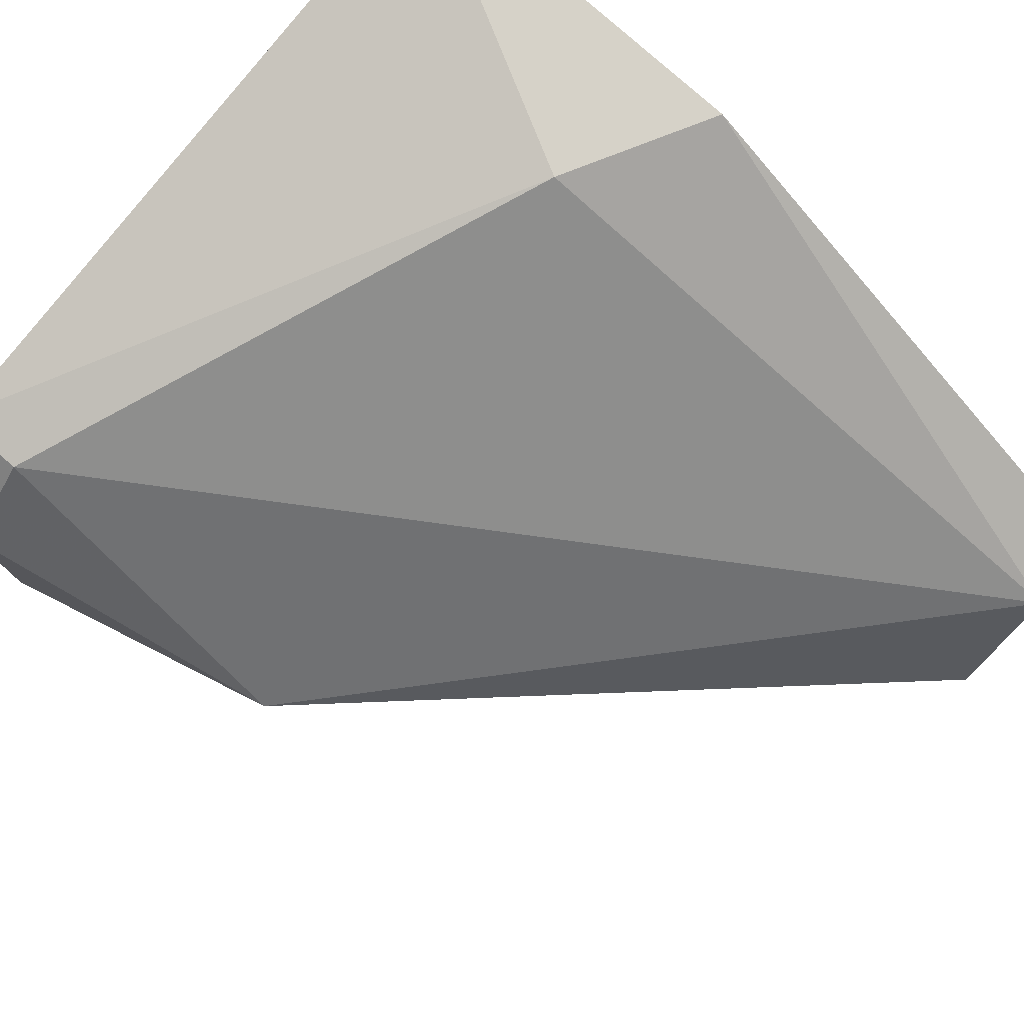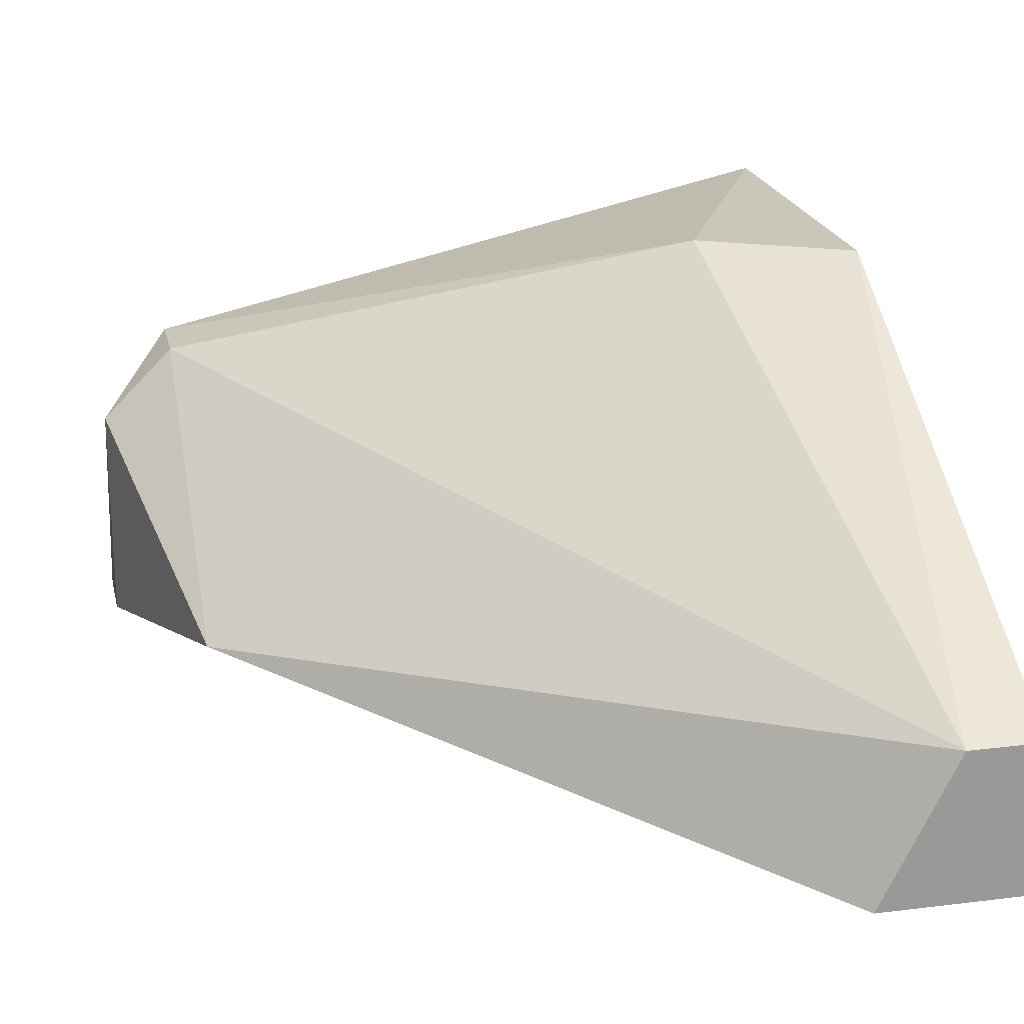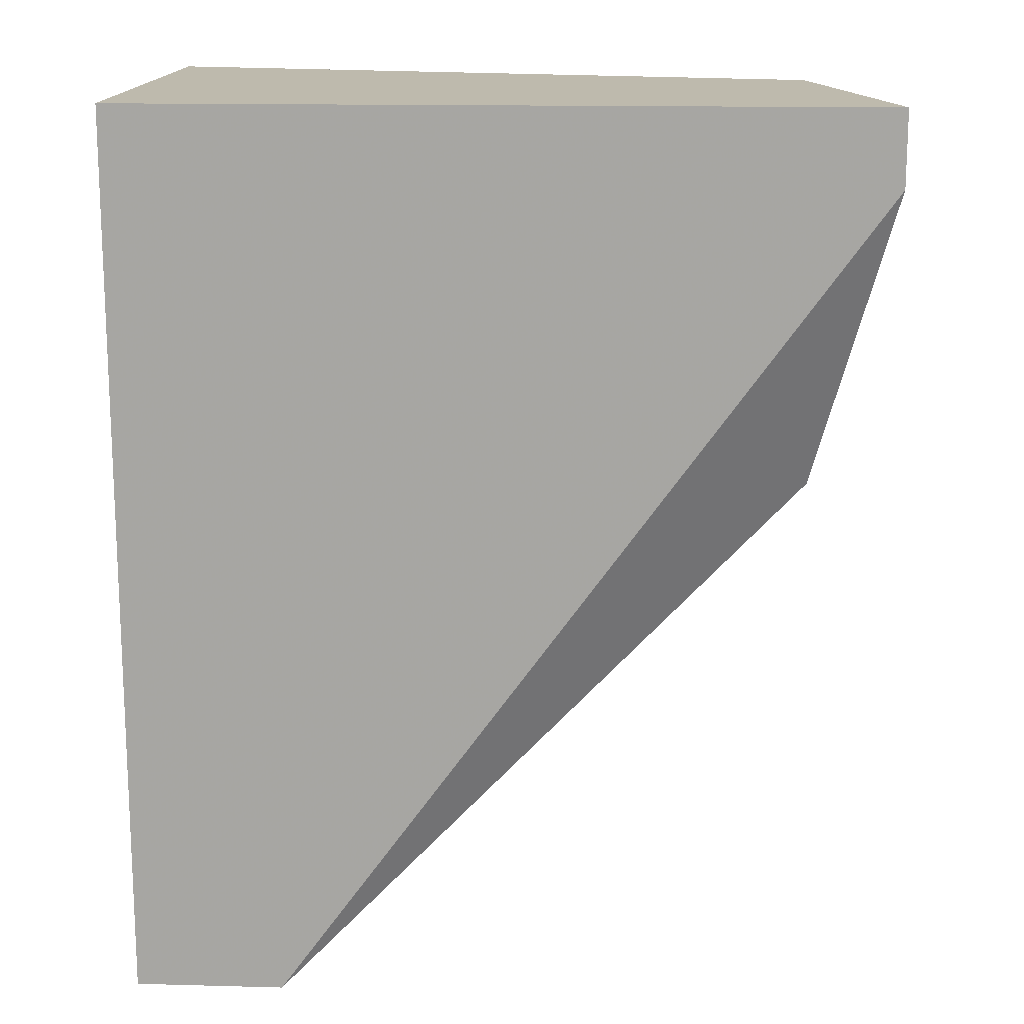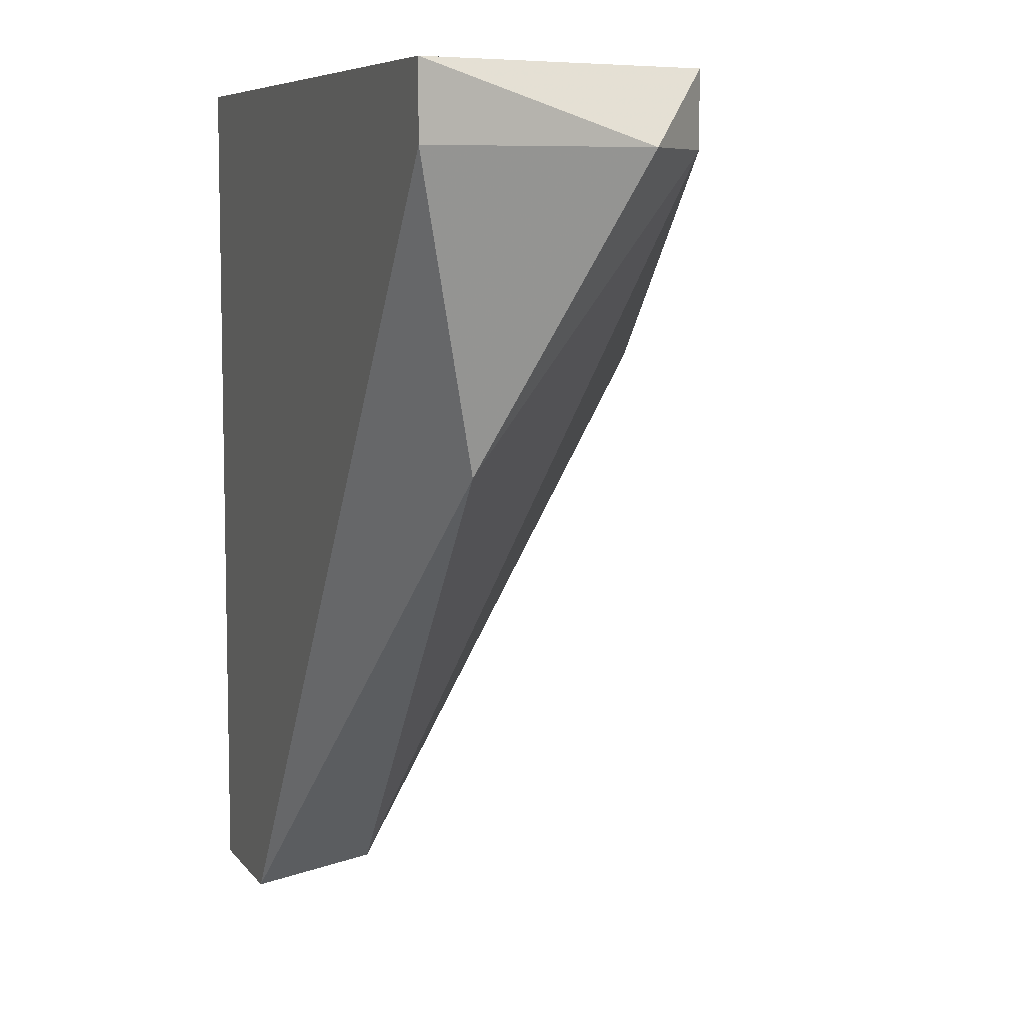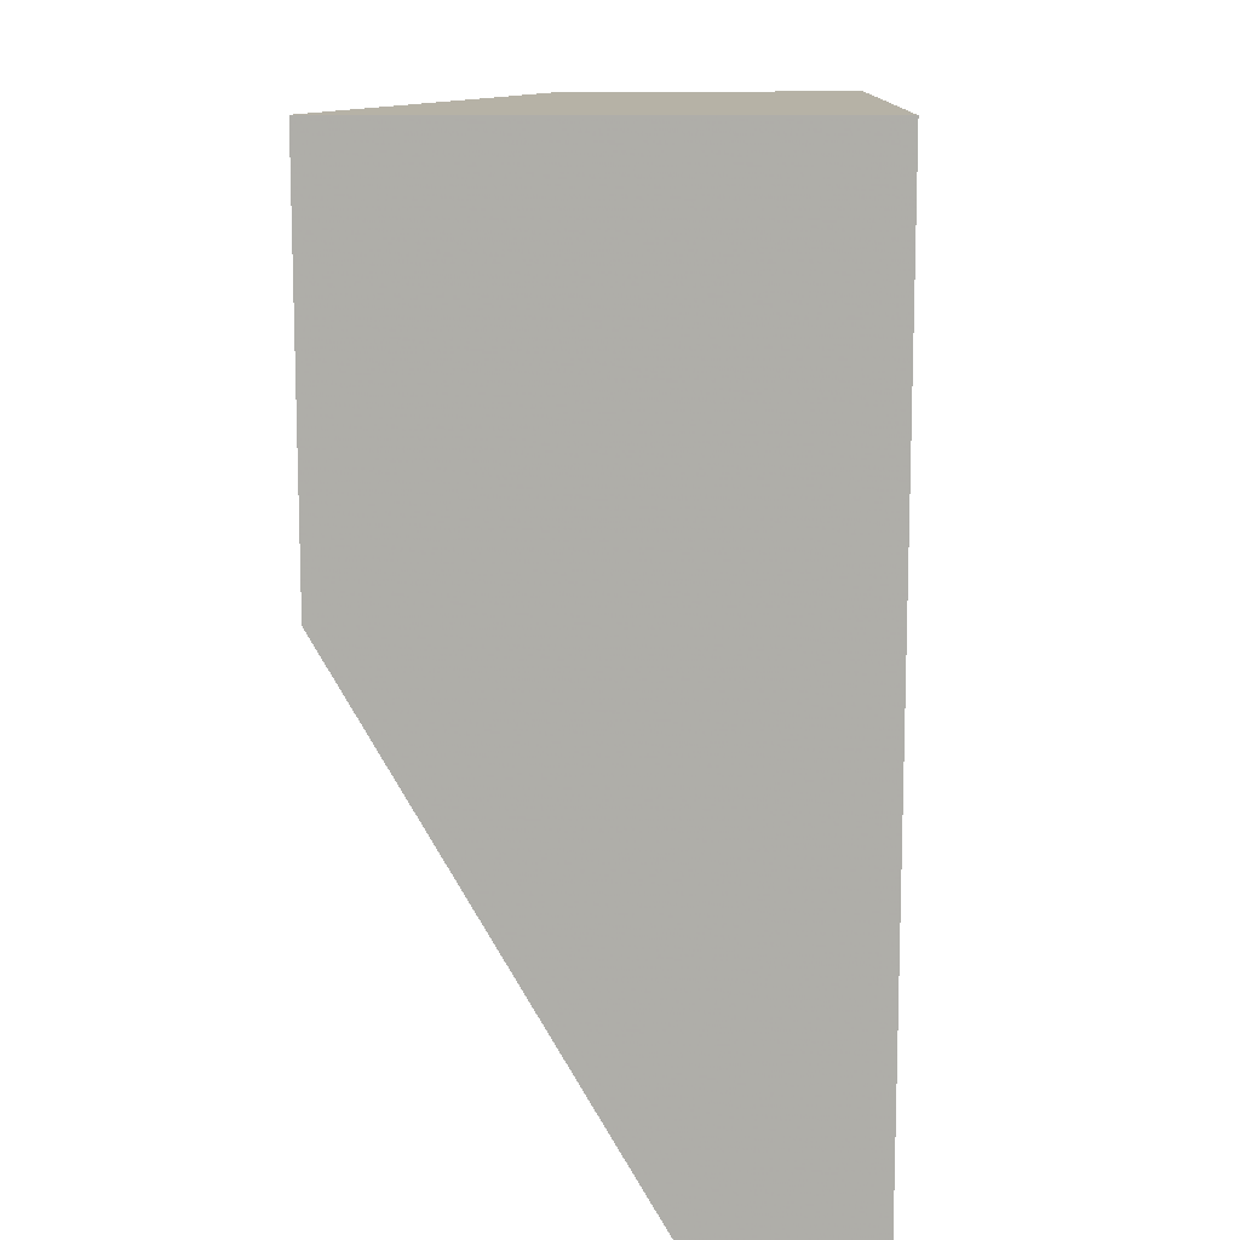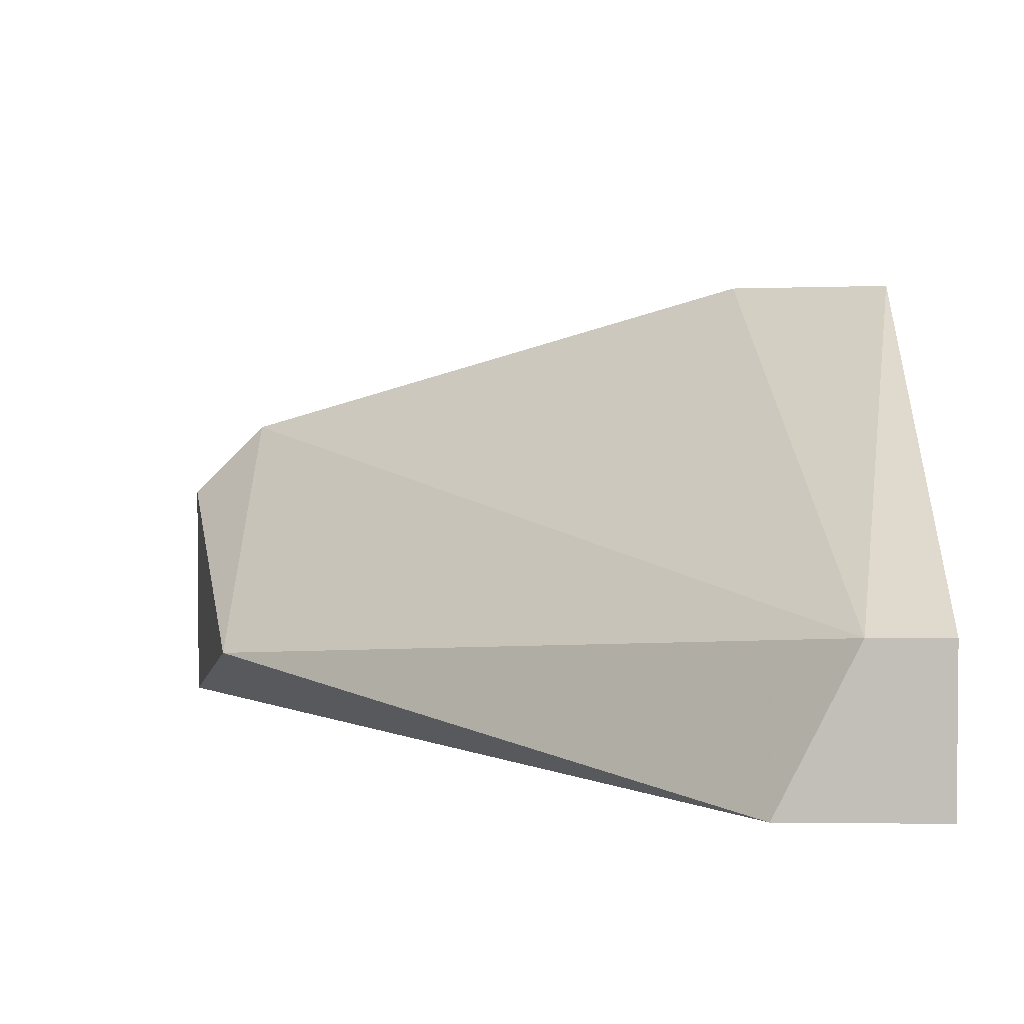
<metadata>
{"format":"obj","ext":"obj","renderer":"f3d","projection":"perspective","resolution":1024,"background":"white","views":[{"elev":77.7,"azim":-48.0,"up":"+Z"},{"elev":21.1,"azim":-12.4,"up":"+Z"},{"elev":15.4,"azim":-176.8,"up":"+Y"},{"elev":7.5,"azim":-110.4,"up":"+Y"},{"elev":12.2,"azim":91.9,"up":"+Y"},{"elev":3.3,"azim":2.1,"up":"+Z"}]}
</metadata>
<code>
v 0.006669 0.02088 -0.007593
v 0.006669 0.01392 -0.01176
v 0.006669 0.01948 -0.007593
v 0.01919 0.02088 -0.01316
v 0.01919 0.02088 -0.004811
v 0.01919 0.004184 -0.01037
v 0.01919 0.004184 -0.01316
v 0.01919 0.01392 -0.004811
v 0.005277 0.02088 -0.01316
v 0.005277 0.01948 -0.01316
v 0.005277 0.01948 -0.008984
v 0.0164 0.01531 -0.004811
v 0.0164 0.004184 -0.01316
v 0.0178 0.004184 -0.01037
f 14 12 3
f 13 10 4
f 8 4 5
f 4 8 6
f 5 4 1
f 11 10 2
f 10 13 2
f 6 8 14
f 13 6 14
f 2 13 14
f 8 5 12
f 5 1 12
f 14 8 12
f 13 4 7
f 6 13 7
f 4 6 7
f 10 11 9
f 4 10 9
f 11 1 9
f 1 4 9
f 1 11 3
f 11 2 3
f 2 14 3
f 12 1 3

</code>
